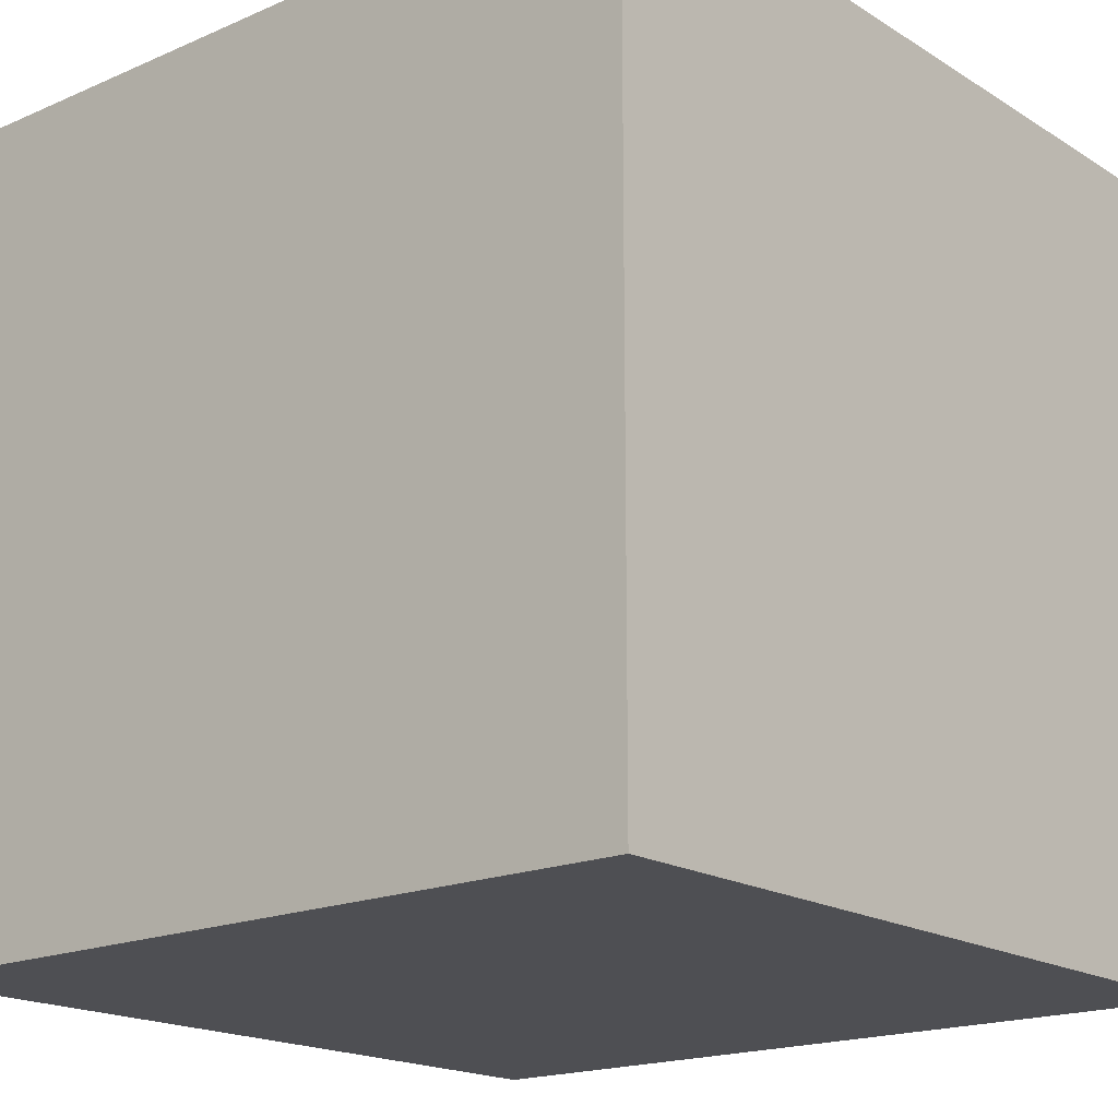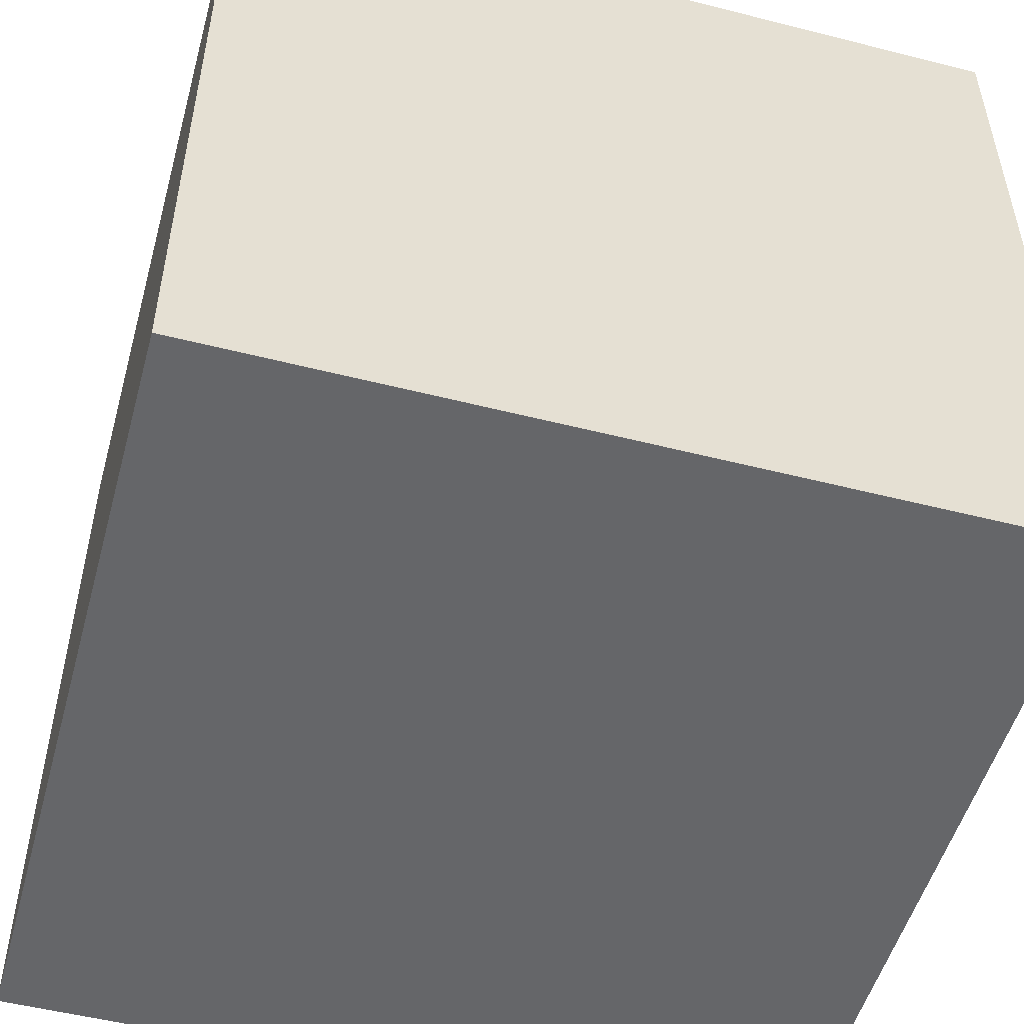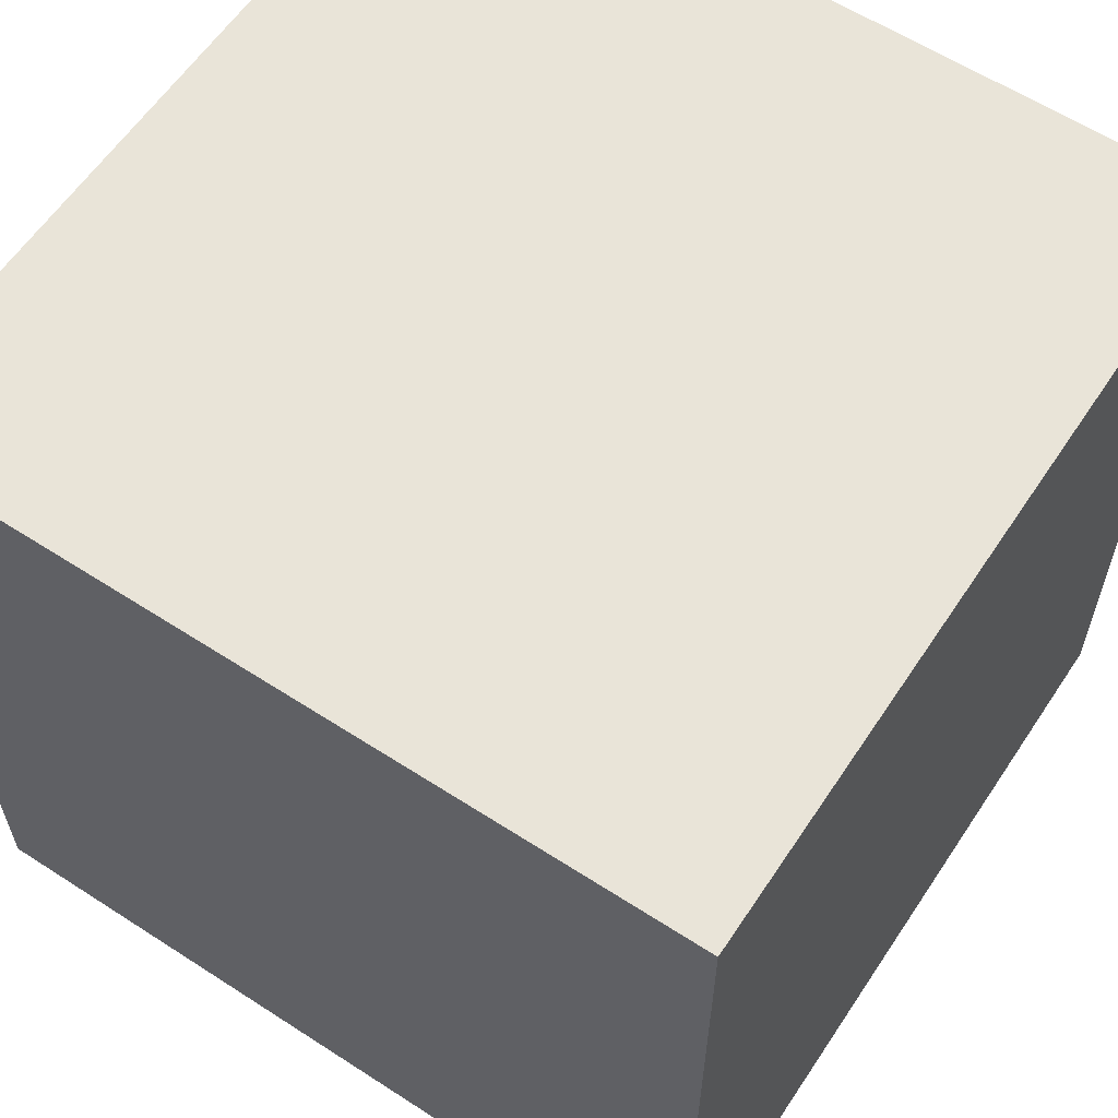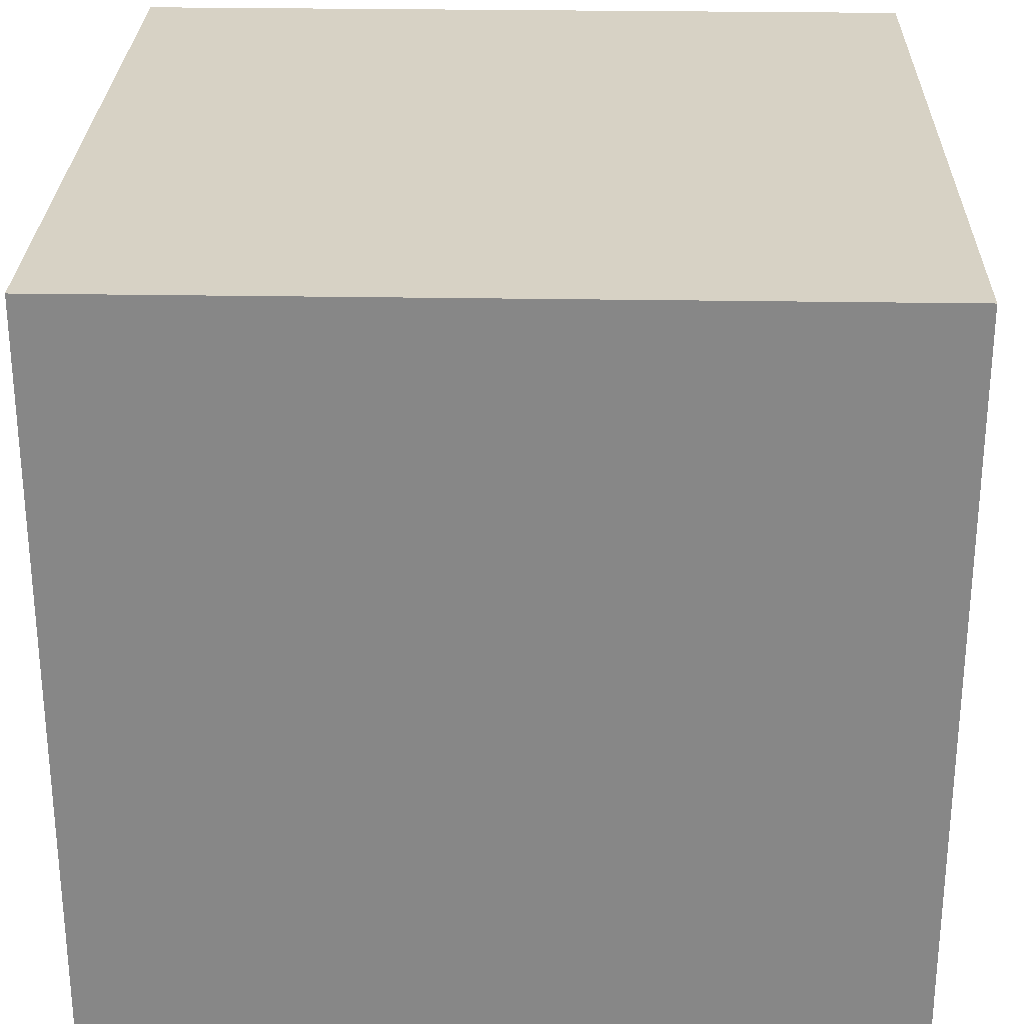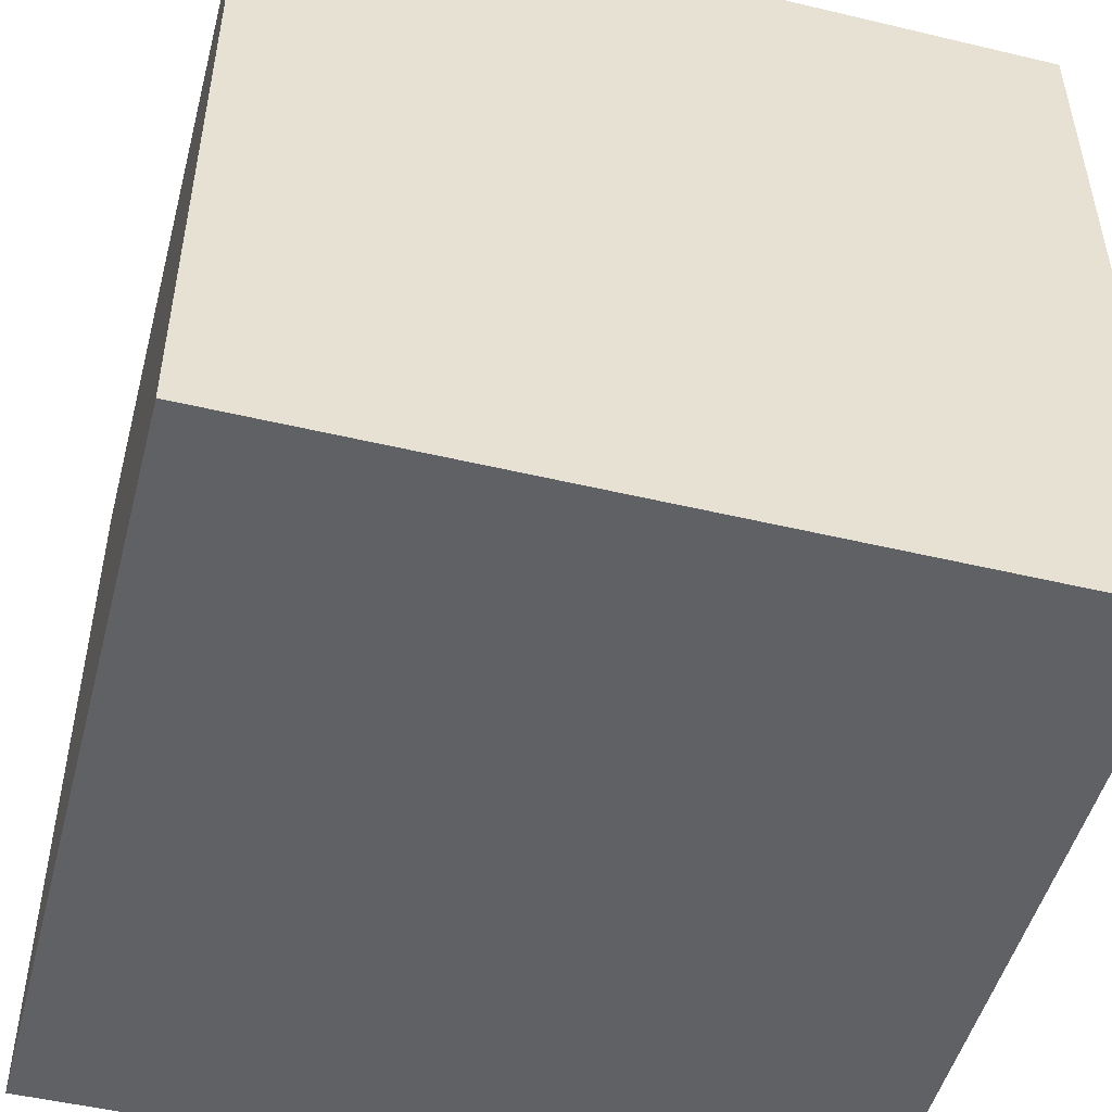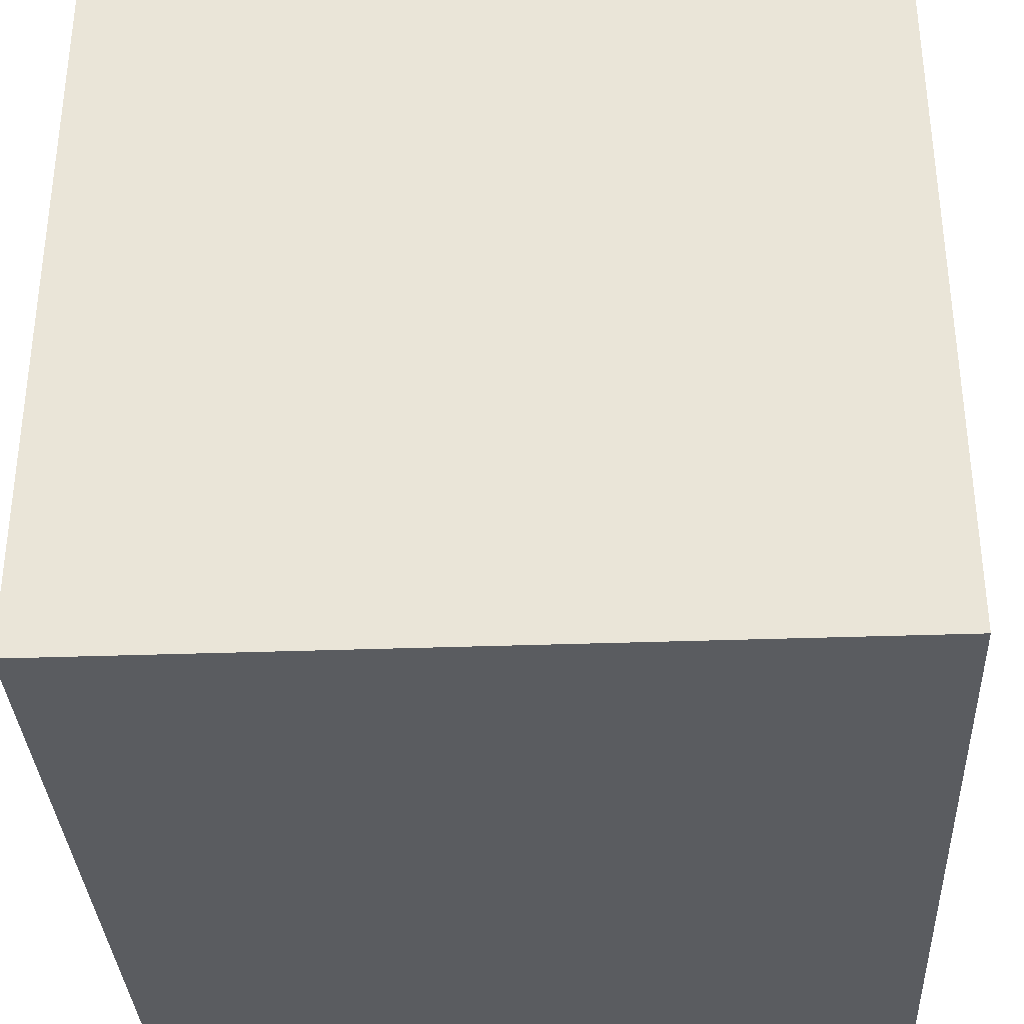
<metadata>
{"format":"obj","ext":"obj","renderer":"f3d","projection":"perspective","resolution":1024,"background":"white","views":[{"elev":-18.1,"azim":-49.9,"up":"+Z"},{"elev":-51.8,"azim":-105.4,"up":"+Z"},{"elev":60.2,"azim":123.5,"up":"+Z"},{"elev":27.3,"azim":91.5,"up":"+Z"},{"elev":-49.6,"azim":-104.7,"up":"+Z"},{"elev":-34.1,"azim":2.8,"up":"+Z"}]}
</metadata>
<code>
v 1 -1 -1
v 1 -1 1
v -1 -1 1
v -1 -1 -1
v 1 1 -1
v 1 1 1
v -1 1 1
v -1 1 -1
f 1 2 3 4
f 5 8 7 6
f 1 5 6 2
f 2 6 7 3
f 3 7 8 4
f 5 1 4 8

</code>
